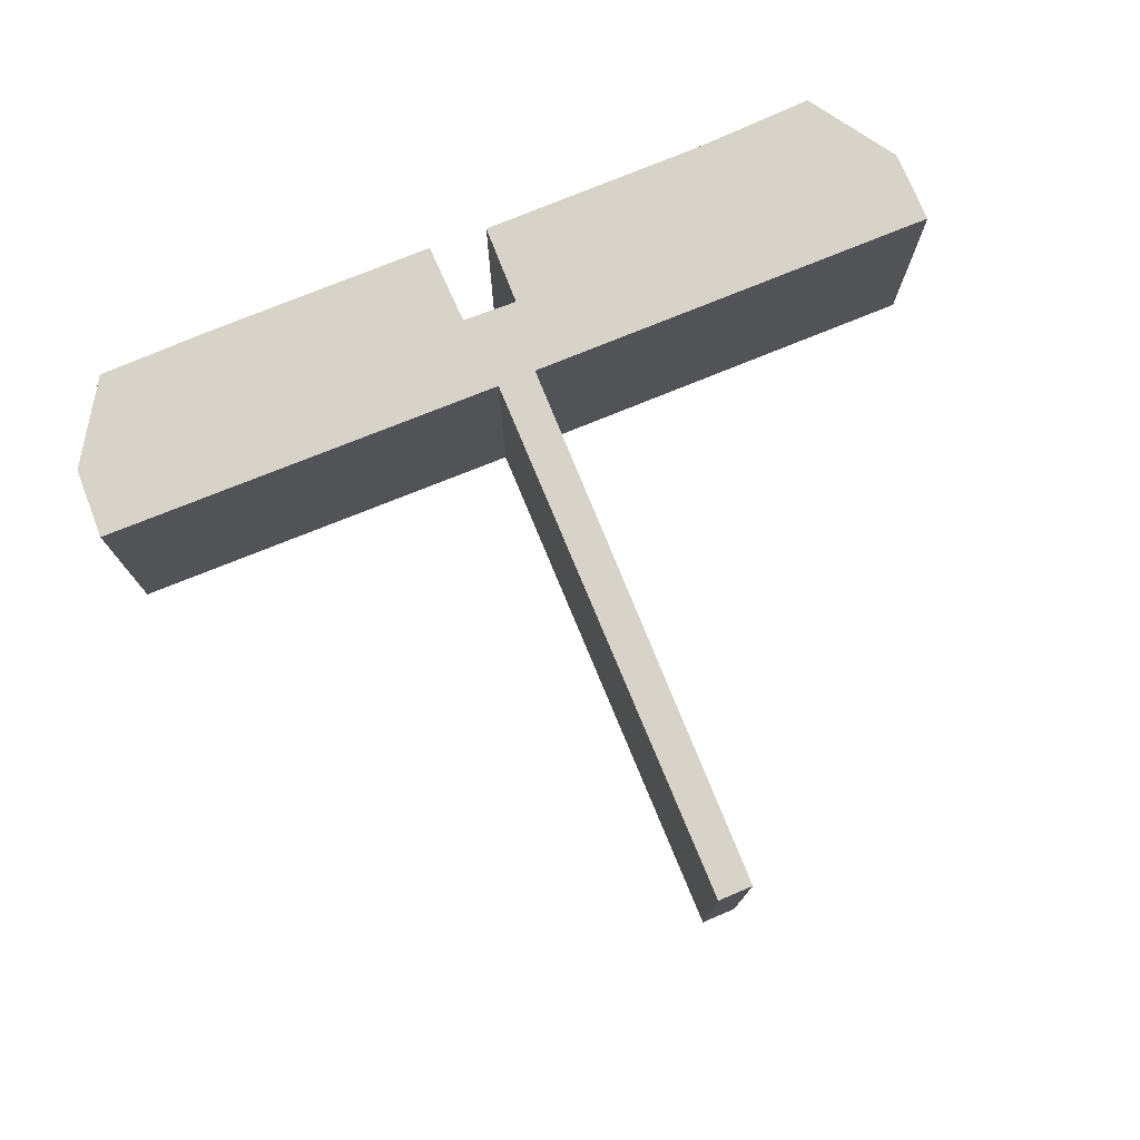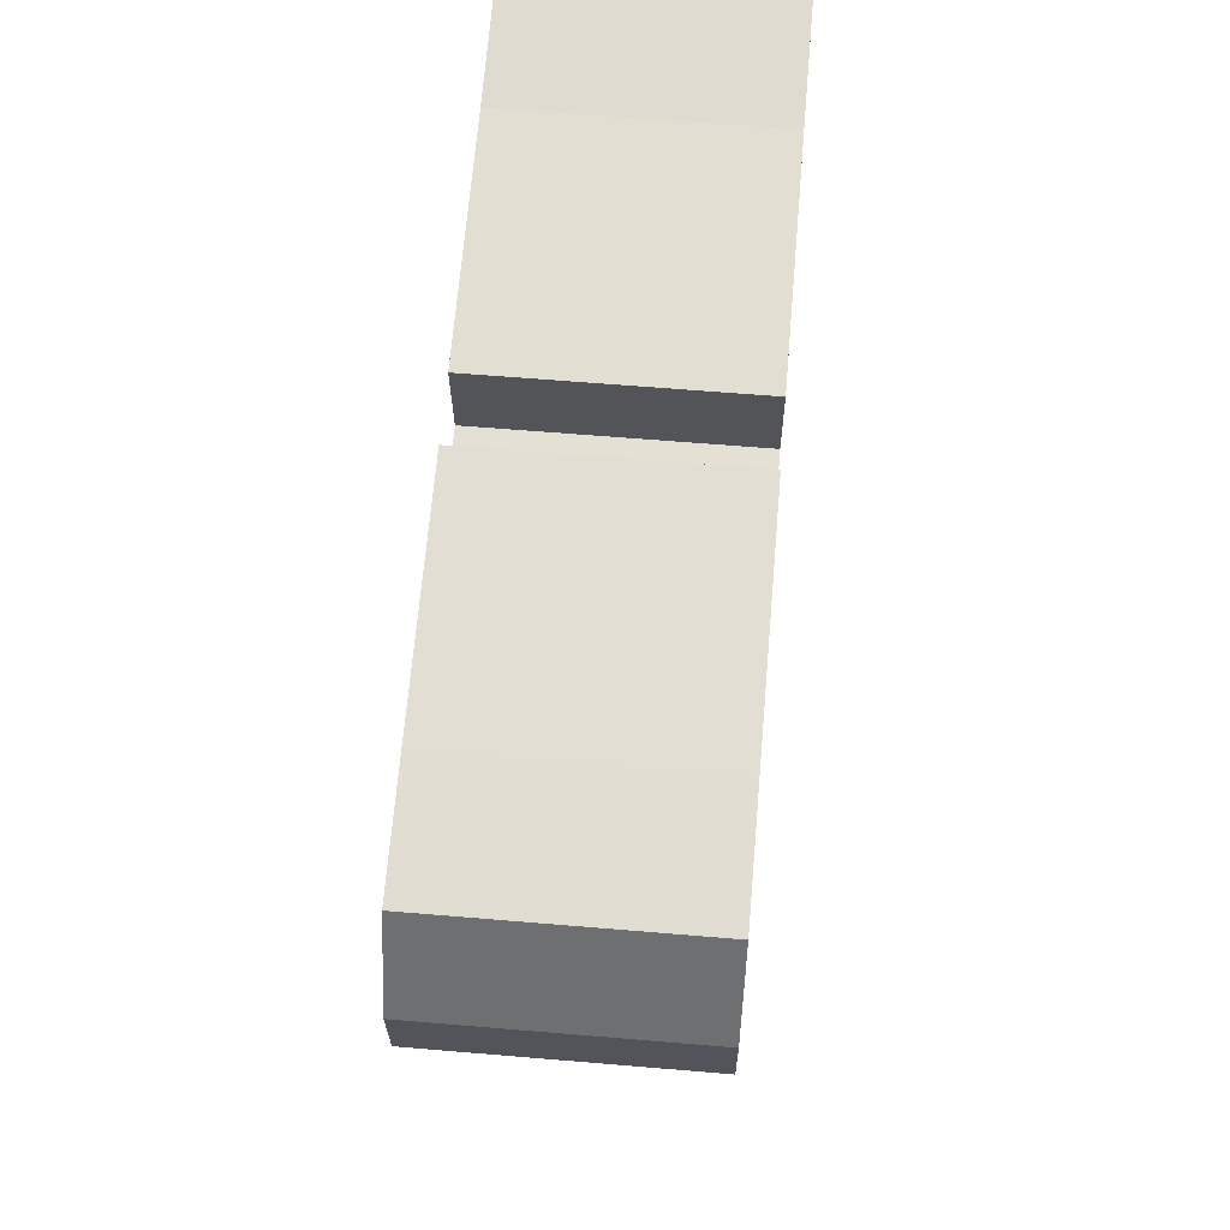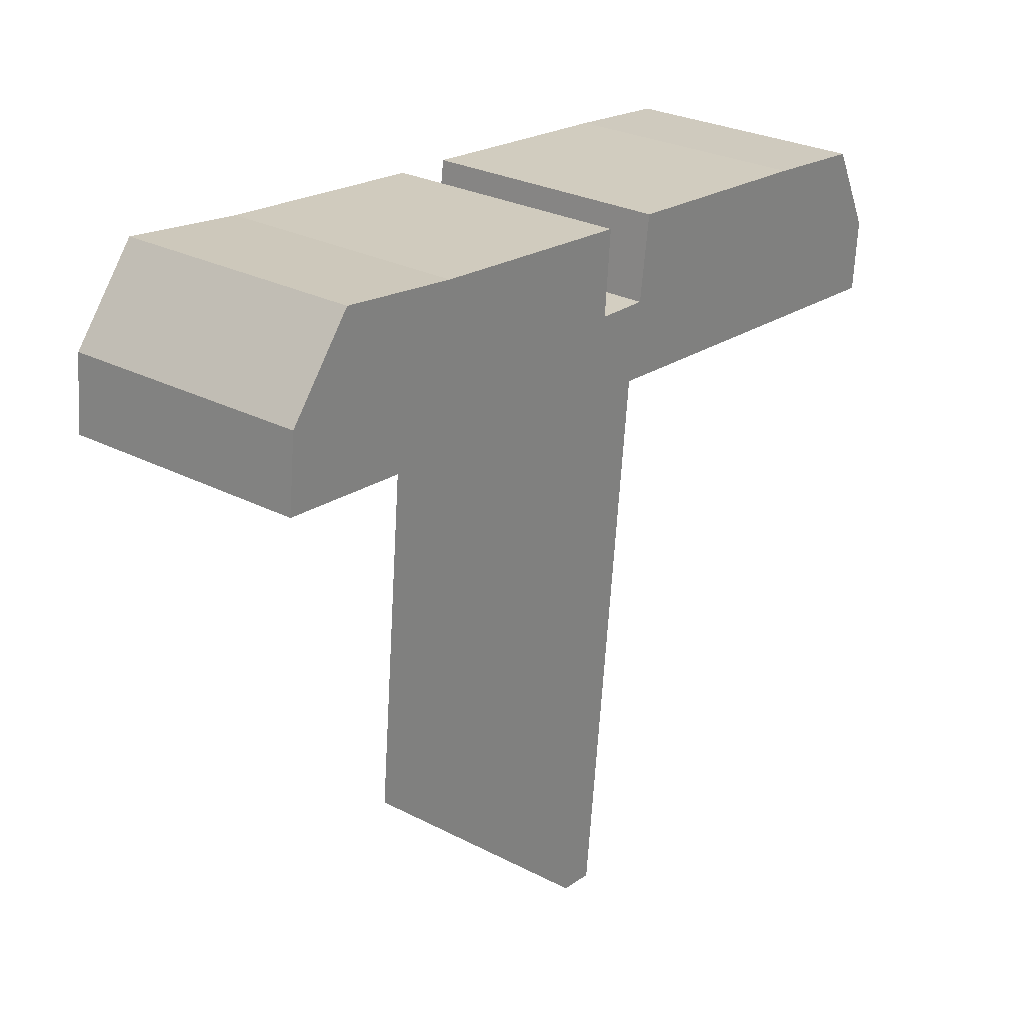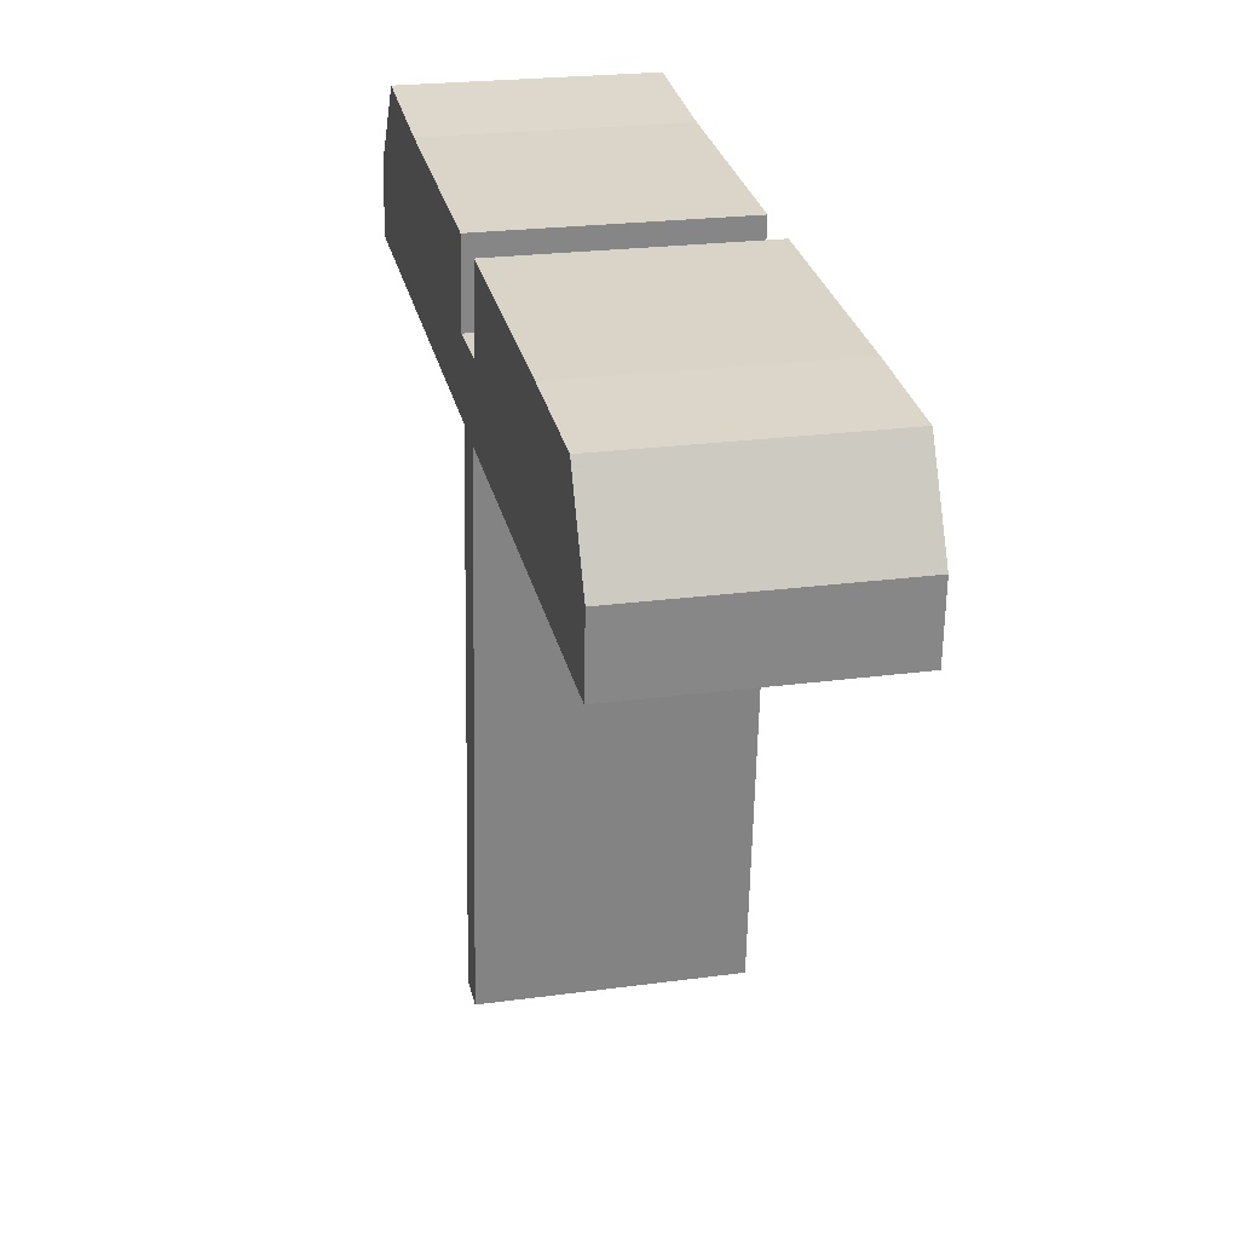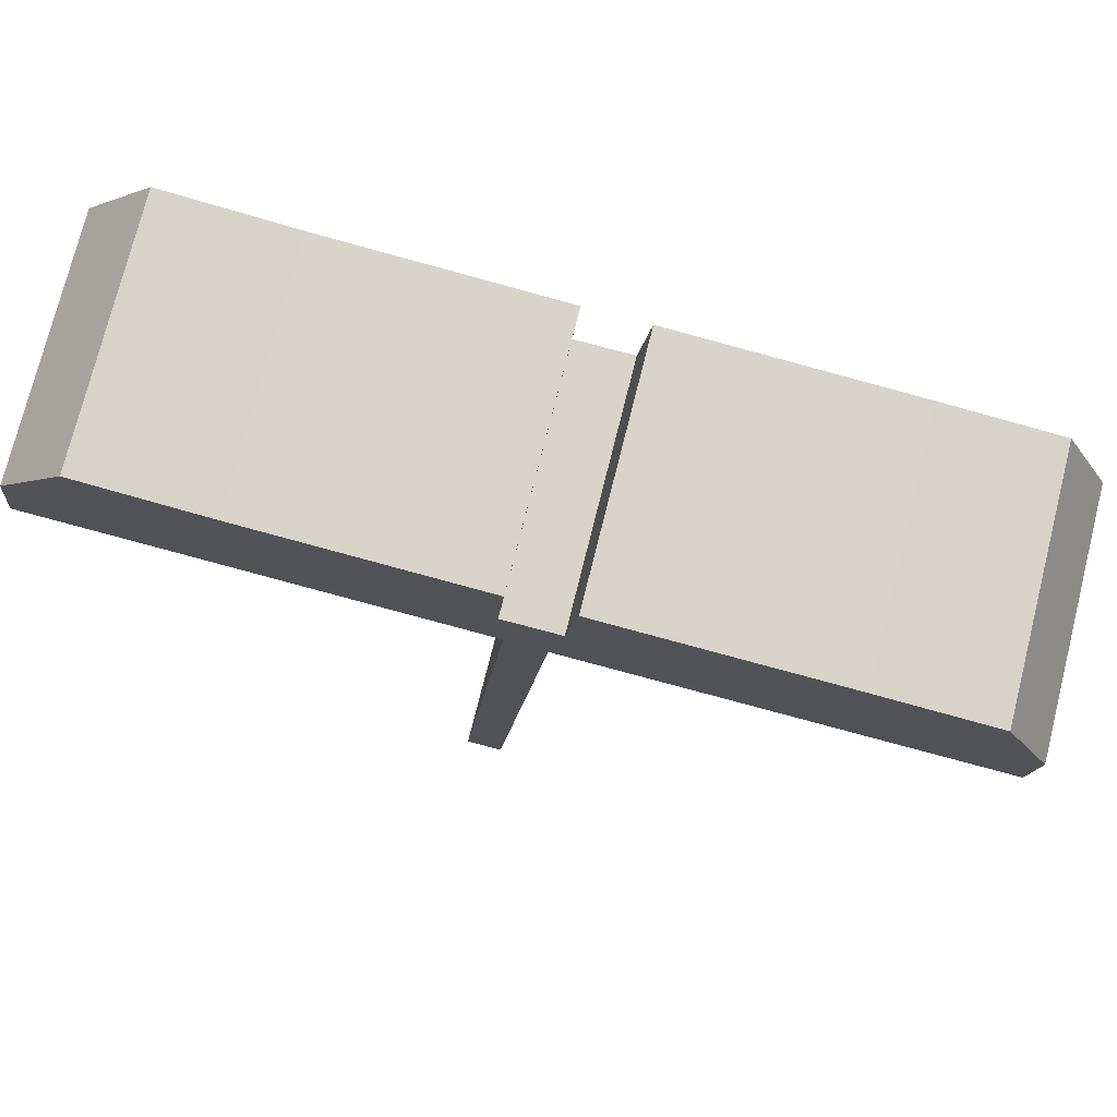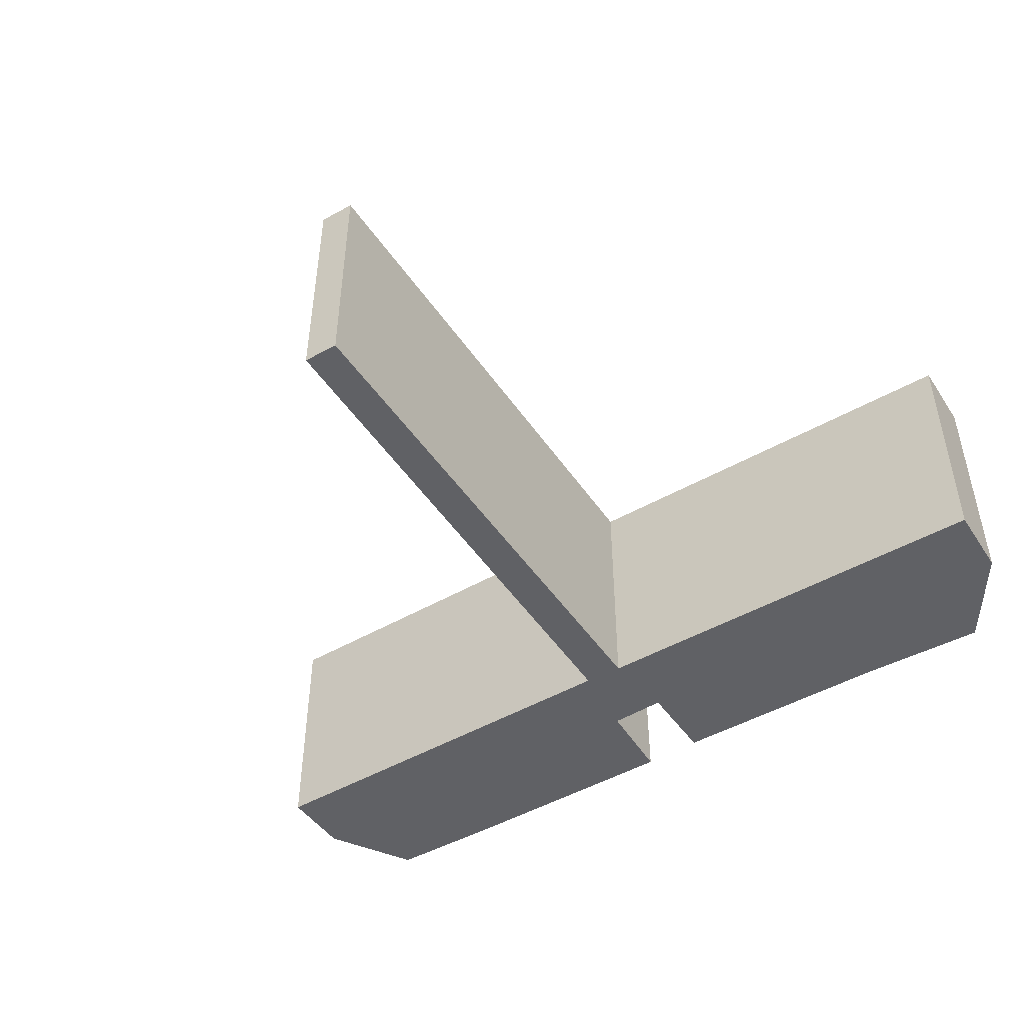
<metadata>
{"format":"obj","ext":"obj","renderer":"f3d","projection":"perspective","resolution":1024,"background":"white","views":[{"elev":76.4,"azim":163.2,"up":"+Y"},{"elev":61.9,"azim":94.9,"up":"+Z"},{"elev":27.6,"azim":-51.7,"up":"+Z"},{"elev":23.4,"azim":77.1,"up":"+Z"},{"elev":75.5,"azim":14.1,"up":"+Z"},{"elev":-47.9,"azim":-142.1,"up":"+Y"}]}
</metadata>
<code>
v  7.441 4.503 -10.71
v  7.717 4.503 -0.731
v  8.427 4.503 -0.817
v  6.8 4.503 -10.64
v  16.05 4.503 -0.158
v  13.15 4.503 1.69
v  15.23 4.503 1.462
v  15.95 4.503 -1.476
v  8.888 4.503 2.083
v  8.686 4.503 0.569
v  7.671 4.503 0.629
v  3.656 4.503 2.551
v  1.369 4.503 2.865
v  0 4.503 2.757e-16
v  0.146 4.503 1.347
v  7.792 4.503 2.144
v  16.05 9.675e-18 -0.158
v  15.95 9.038e-17 -1.476
v  8.427 5.003e-17 -0.817
v  7.441 6.559e-16 -10.71
v  7.792 -1.313e-16 2.144
v  7.671 -3.852e-17 0.629
v  6.8 6.517e-16 -10.64
v  7.717 4.476e-17 -0.731
v  0 0 0
v  0.146 -8.248e-17 1.347
v  8.686 -3.484e-17 0.569
v  8.888 -1.275e-16 2.083
v  1.369 -1.754e-16 2.865
v  3.656 -1.562e-16 2.551
v  13.15 -1.035e-16 1.69
v  15.23 -8.952e-17 1.462
g defaultobject
f 1 2 3
f 2 1 4
f 5 6 7
f 6 5 8
f 6 8 9
f 9 8 10
f 10 8 3
f 10 3 11
f 11 3 12
f 12 3 13
f 13 3 2
f 13 2 14
f 13 14 15
f 12 16 11
f 17 8 5
f 8 17 18
f 19 1 3
f 1 19 20
f 21 11 16
f 11 21 22
f 18 3 8
f 3 18 19
f 20 4 1
f 4 20 23
f 24 14 2
f 14 24 25
f 23 2 4
f 2 23 24
f 25 15 14
f 15 25 26
f 27 9 10
f 9 27 28
f 26 13 15
f 13 26 29
f 29 12 13
f 12 29 30
f 30 16 12
f 16 30 21
f 22 10 11
f 10 22 27
f 28 6 9
f 6 28 31
f 31 7 6
f 7 31 32
f 32 5 7
f 5 32 17
f 24 26 25
f 26 24 29
f 29 24 30
f 30 24 22
f 30 22 21
f 22 24 27
f 27 24 19
f 19 24 23
f 19 23 20
f 27 19 18
f 27 18 28
f 28 18 31
f 31 18 32
f 32 18 17

</code>
